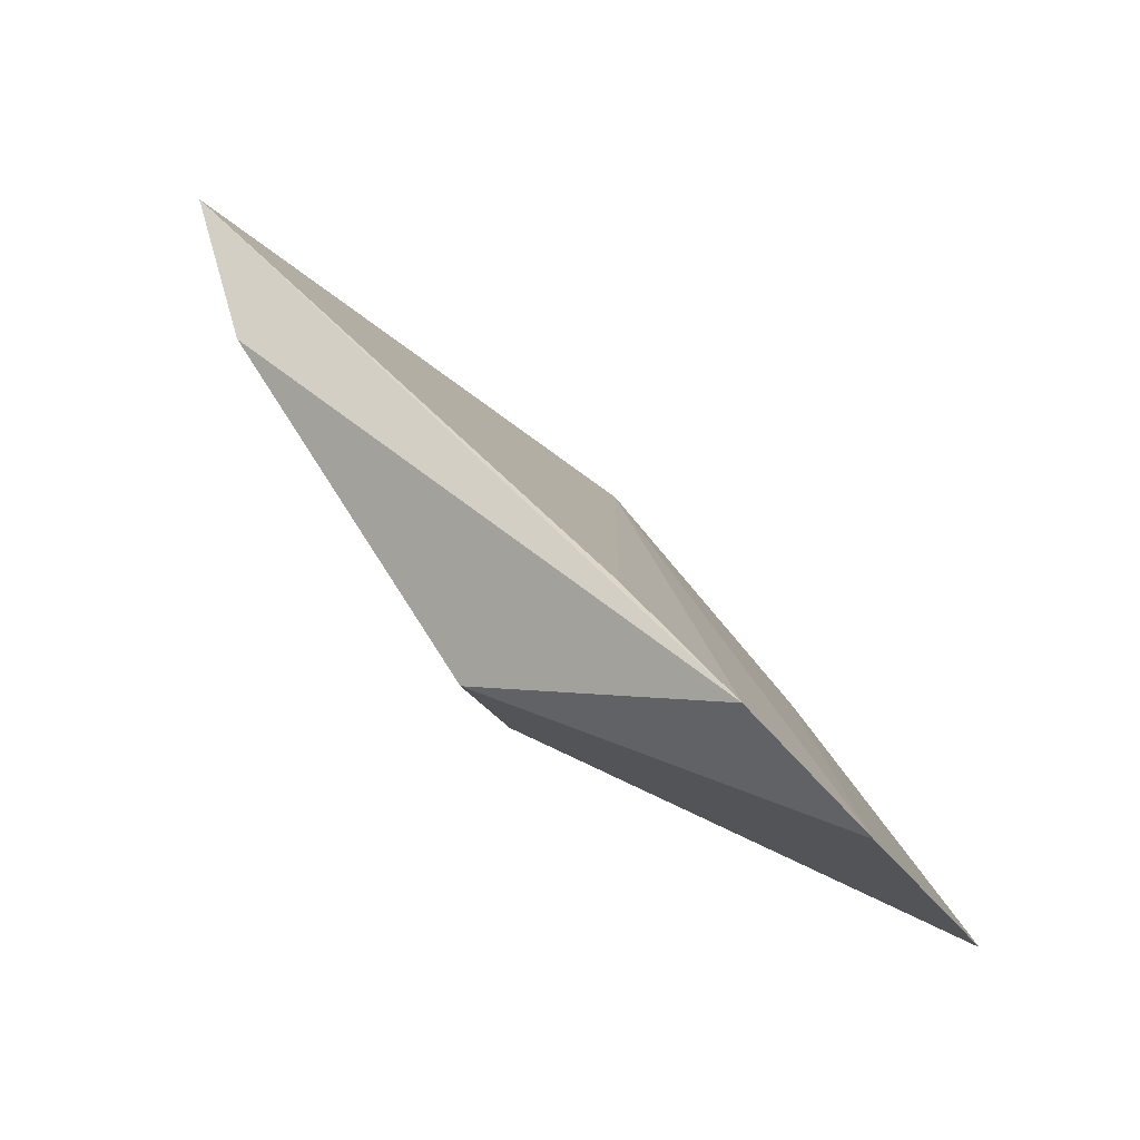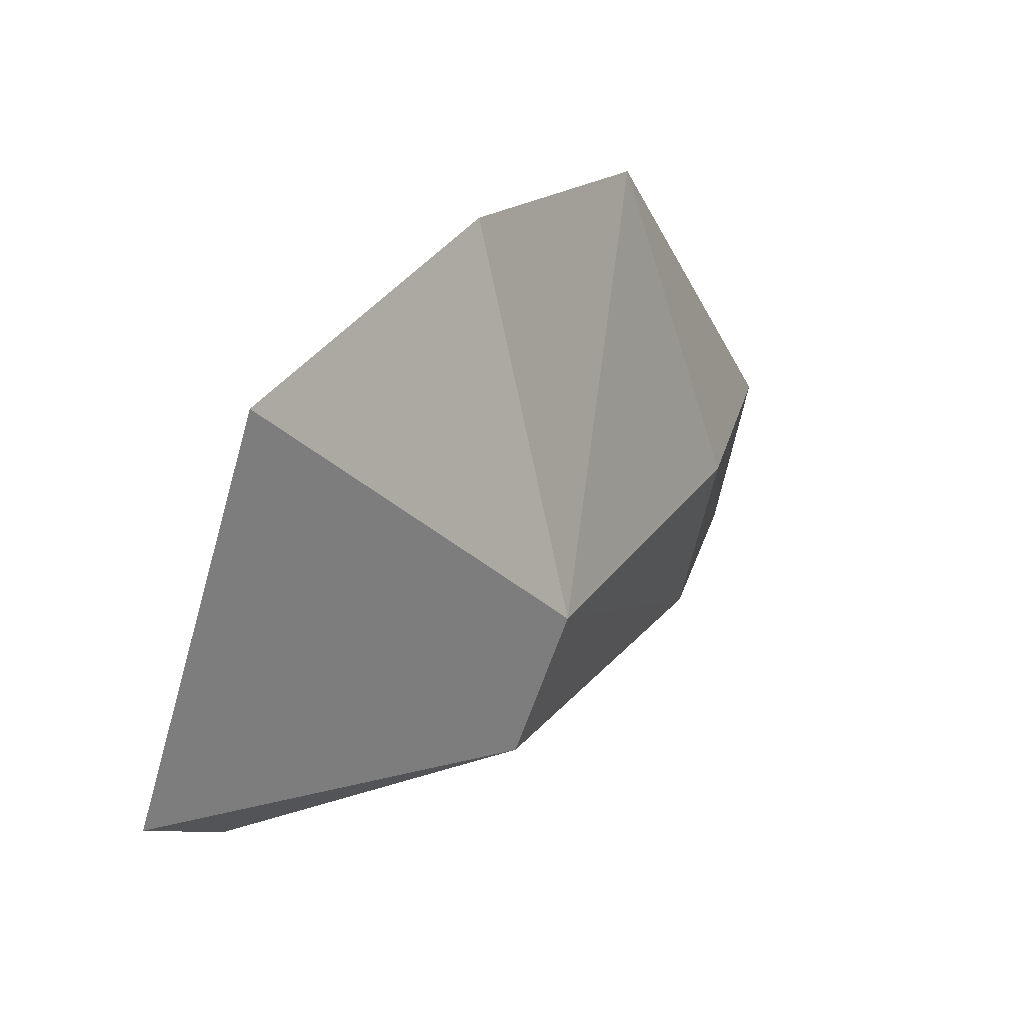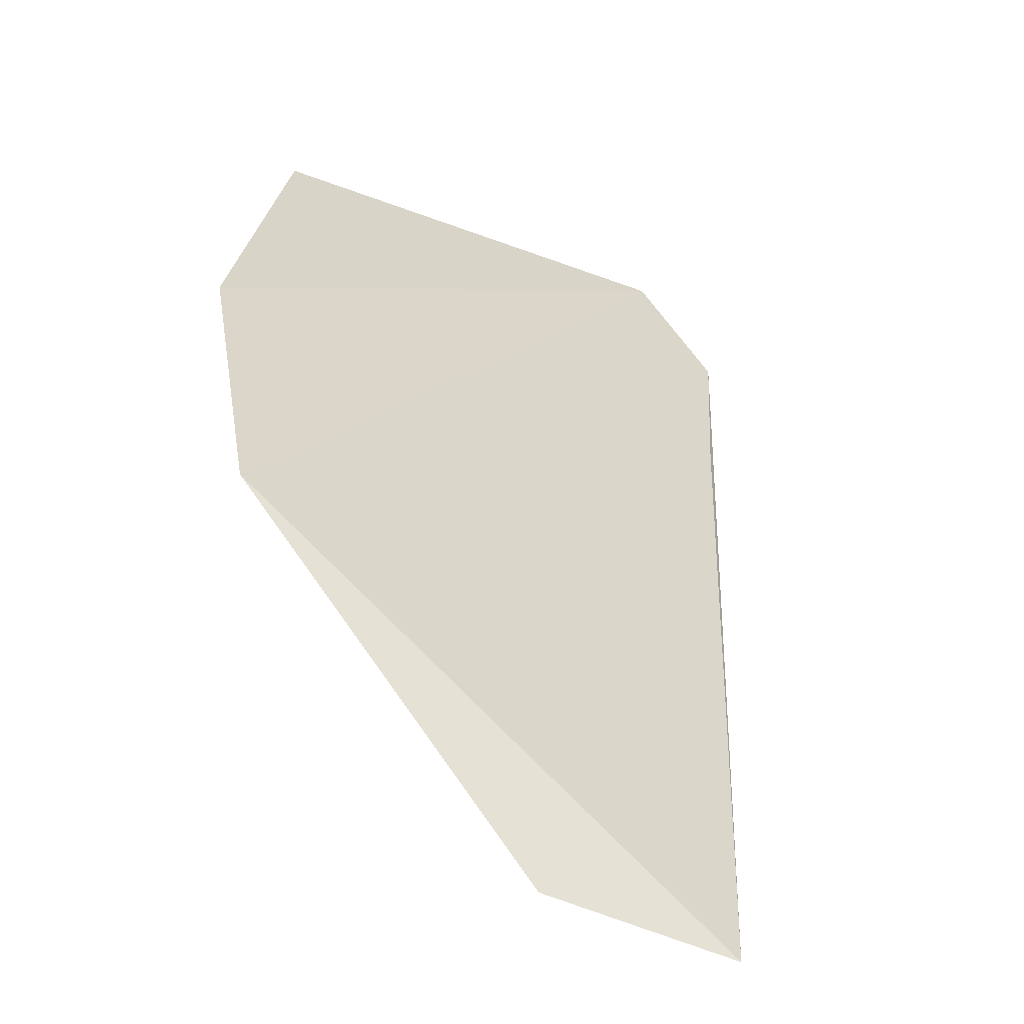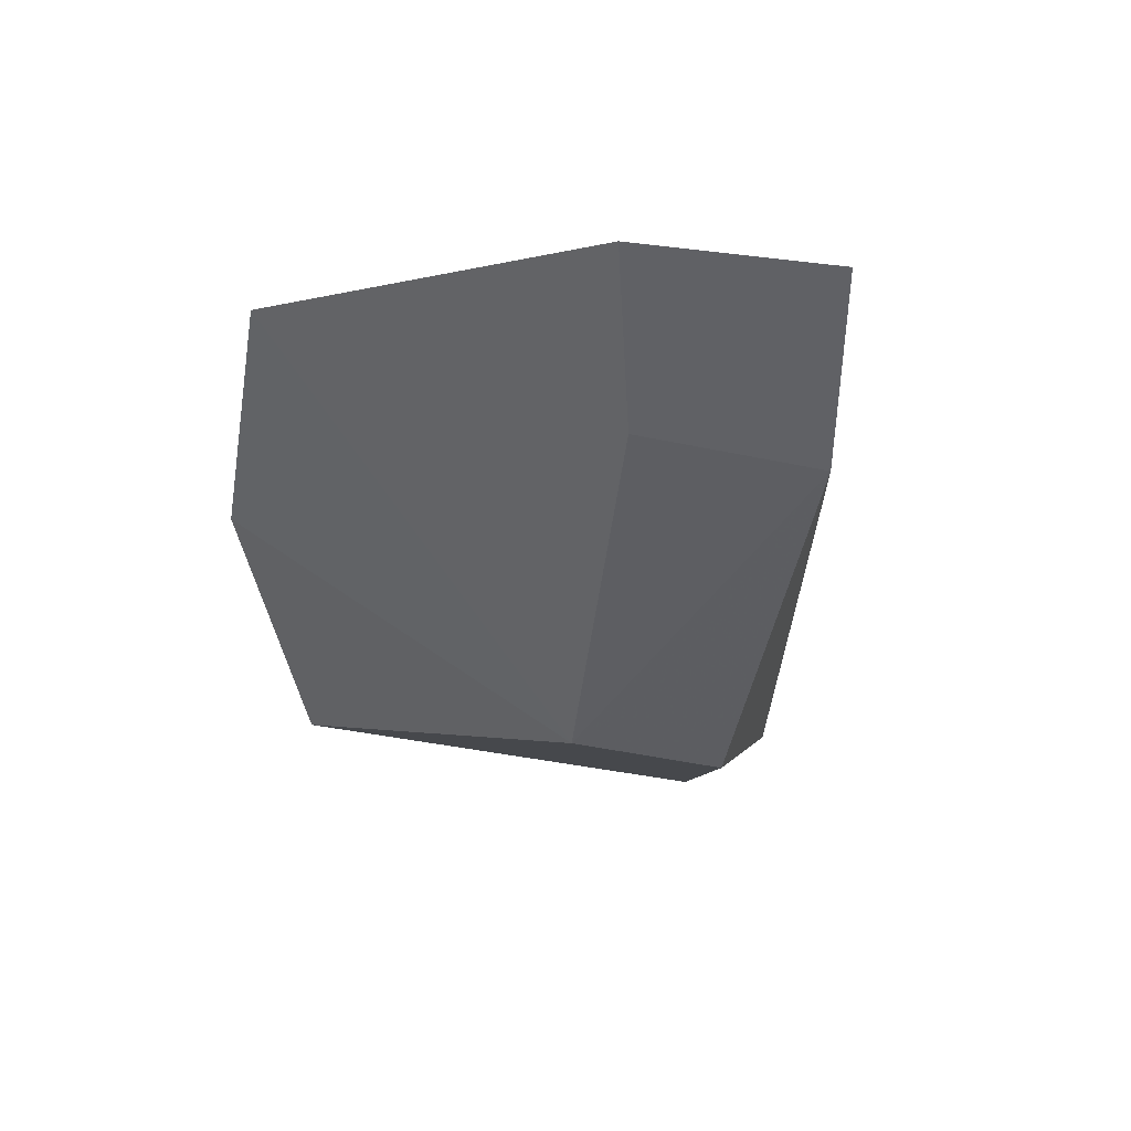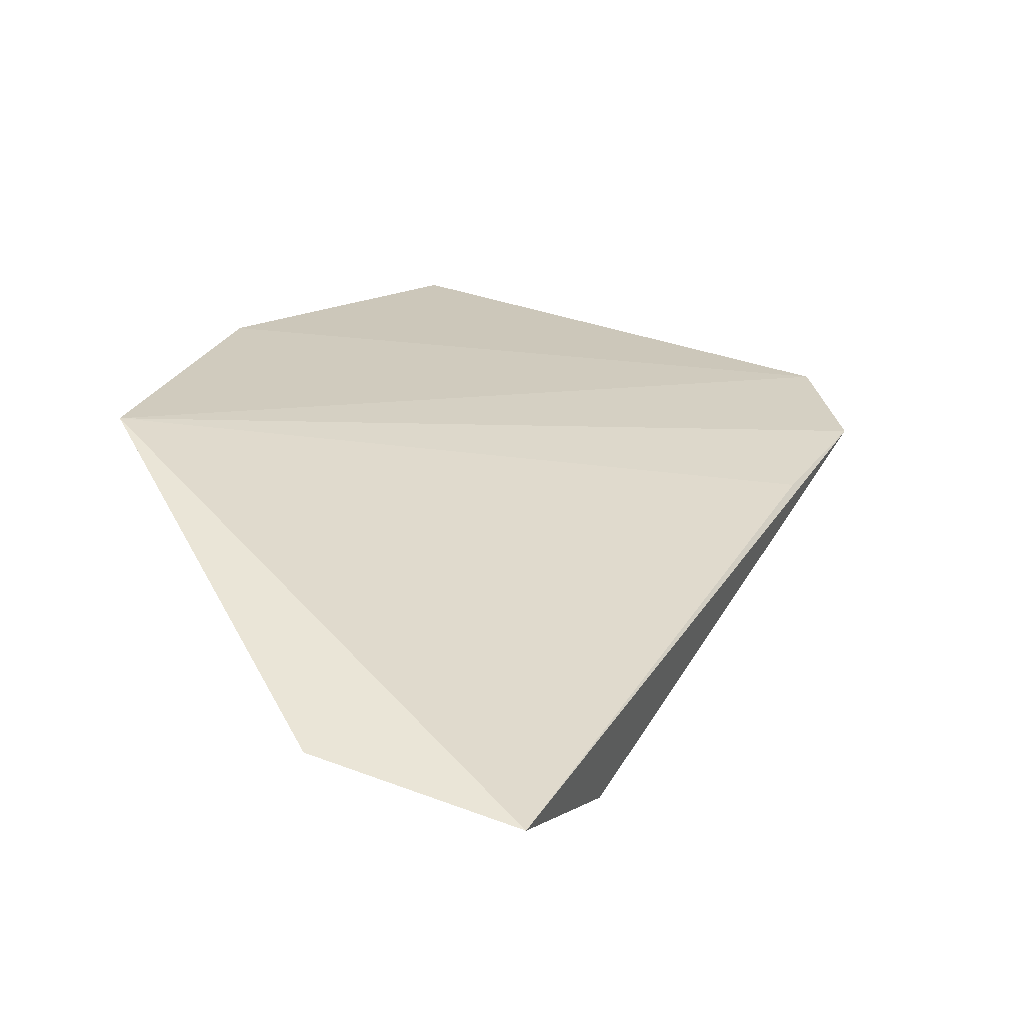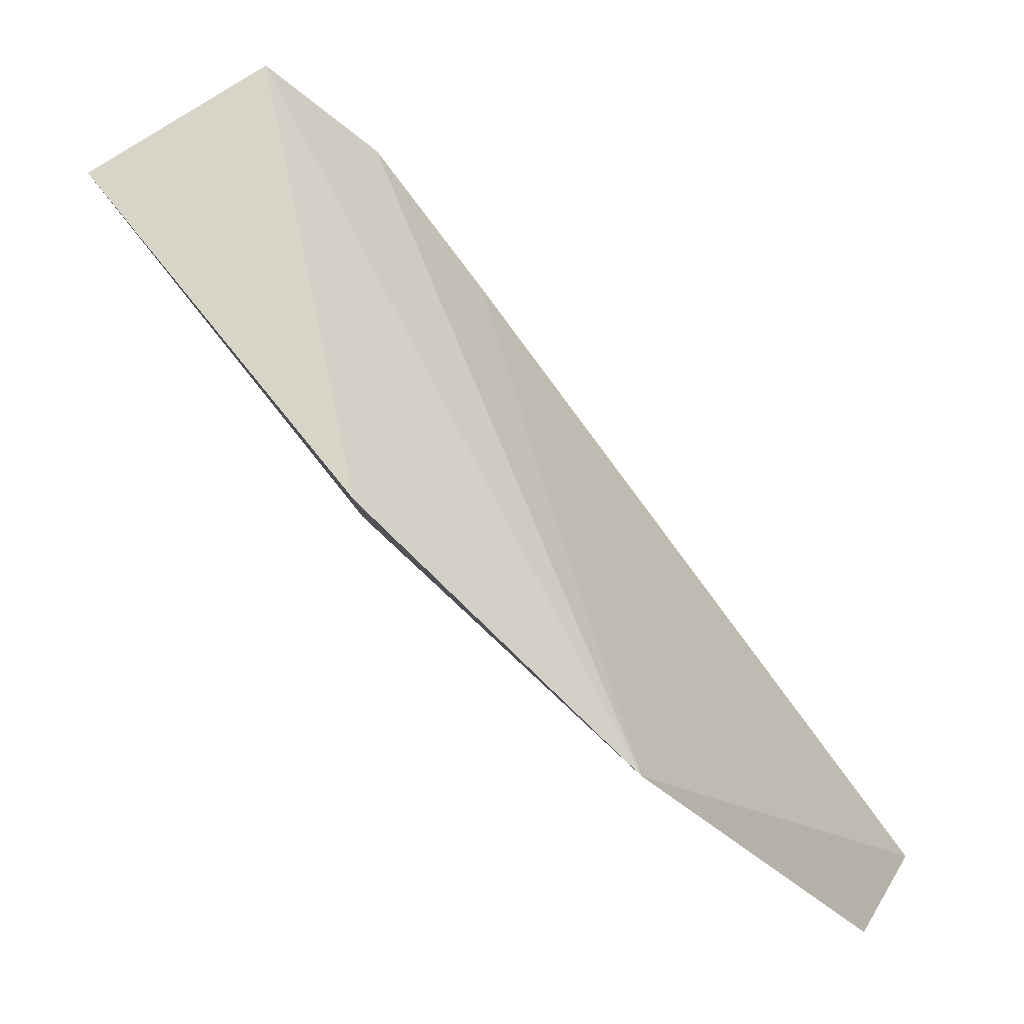
<metadata>
{"format":"obj","ext":"obj","renderer":"f3d","projection":"perspective","resolution":1024,"background":"white","views":[{"elev":-33.1,"azim":-85.5,"up":"+Y"},{"elev":-55.0,"azim":58.5,"up":"+Y"},{"elev":-0.6,"azim":168.3,"up":"+Z"},{"elev":24.4,"azim":160.3,"up":"+Y"},{"elev":-15.8,"azim":-166.4,"up":"+Z"},{"elev":38.4,"azim":118.9,"up":"+Z"}]}
</metadata>
<code>
v 0.0698 -0.1001 -0.4337
v 0.07727 -0.07745 -0.4446
v 0.03862 -0.09955 -0.448
v 0.0509 -0.05064 -0.4839
v 0.05918 -0.0888 -0.4627
v 0.07781 -0.05855 -0.4569
v 0.04201 -0.1063 -0.4413
v 0.04921 -0.09151 -0.4646
v 0.0413 -0.0897 -0.4547
v 0.06265 -0.04924 -0.4796
v 0.04975 -0.06405 -0.4801
v 0.06078 -0.06162 -0.4765
f 5 2 1
f 6 2 5
f 7 1 2
f 7 6 3
f 7 2 6
f 8 7 3
f 8 5 1
f 8 1 7
f 9 6 4
f 9 4 3
f 9 3 6
f 10 4 6
f 11 8 3
f 11 3 4
f 11 5 8
f 12 10 6
f 12 6 5
f 12 5 11
f 12 11 4
f 12 4 10

</code>
